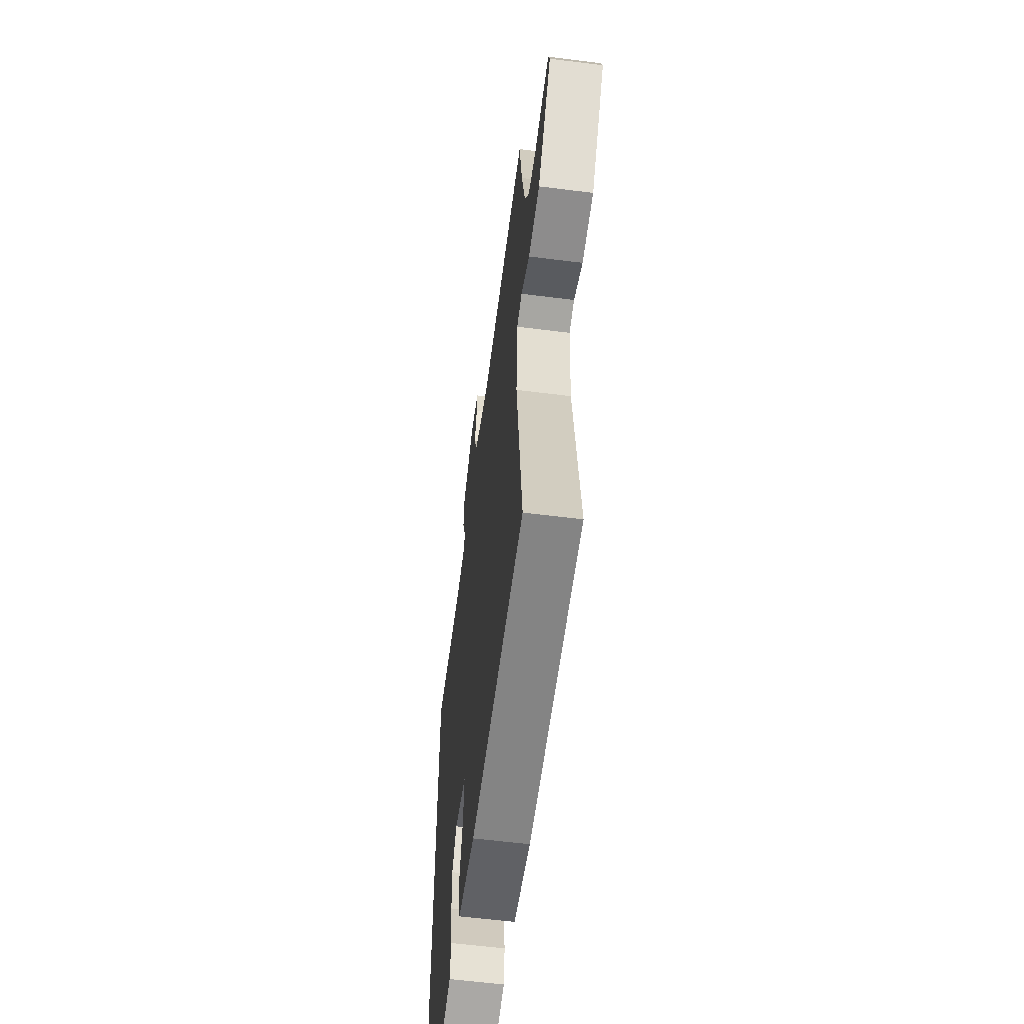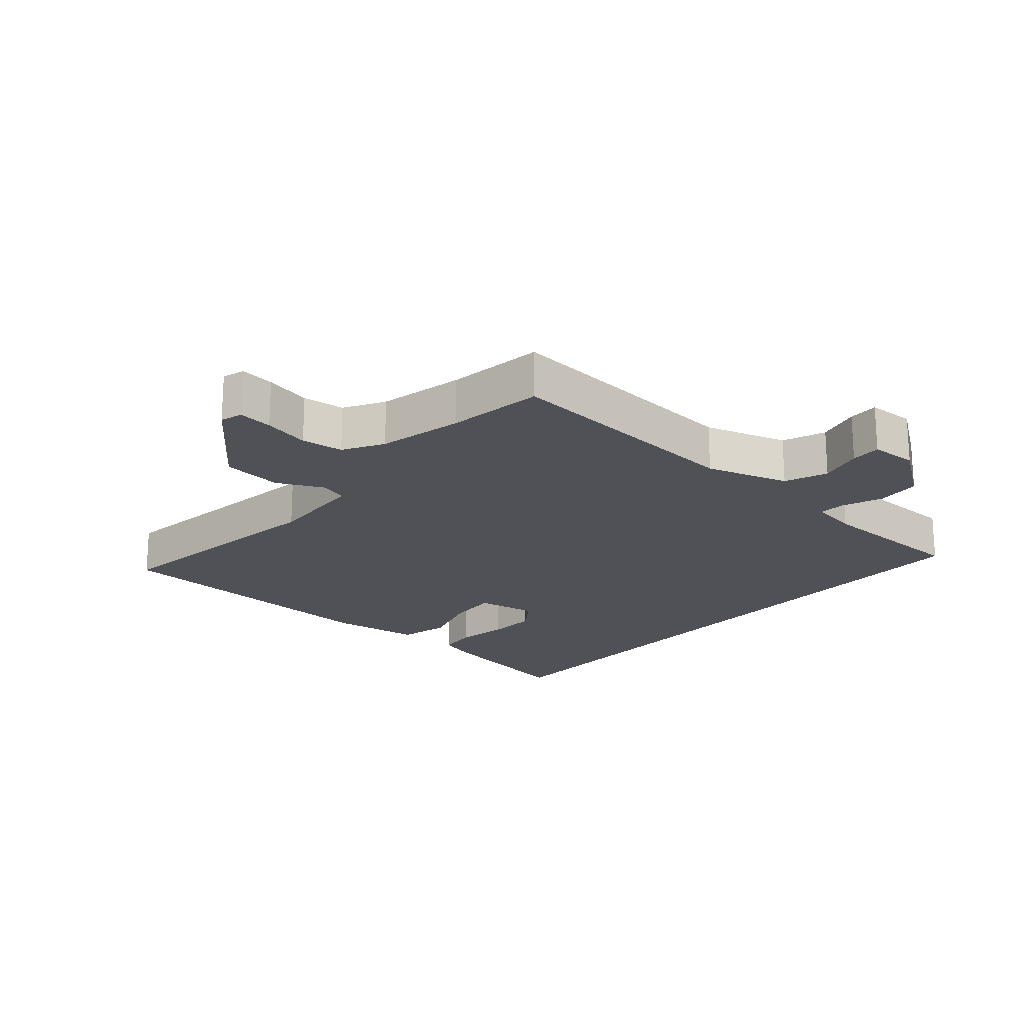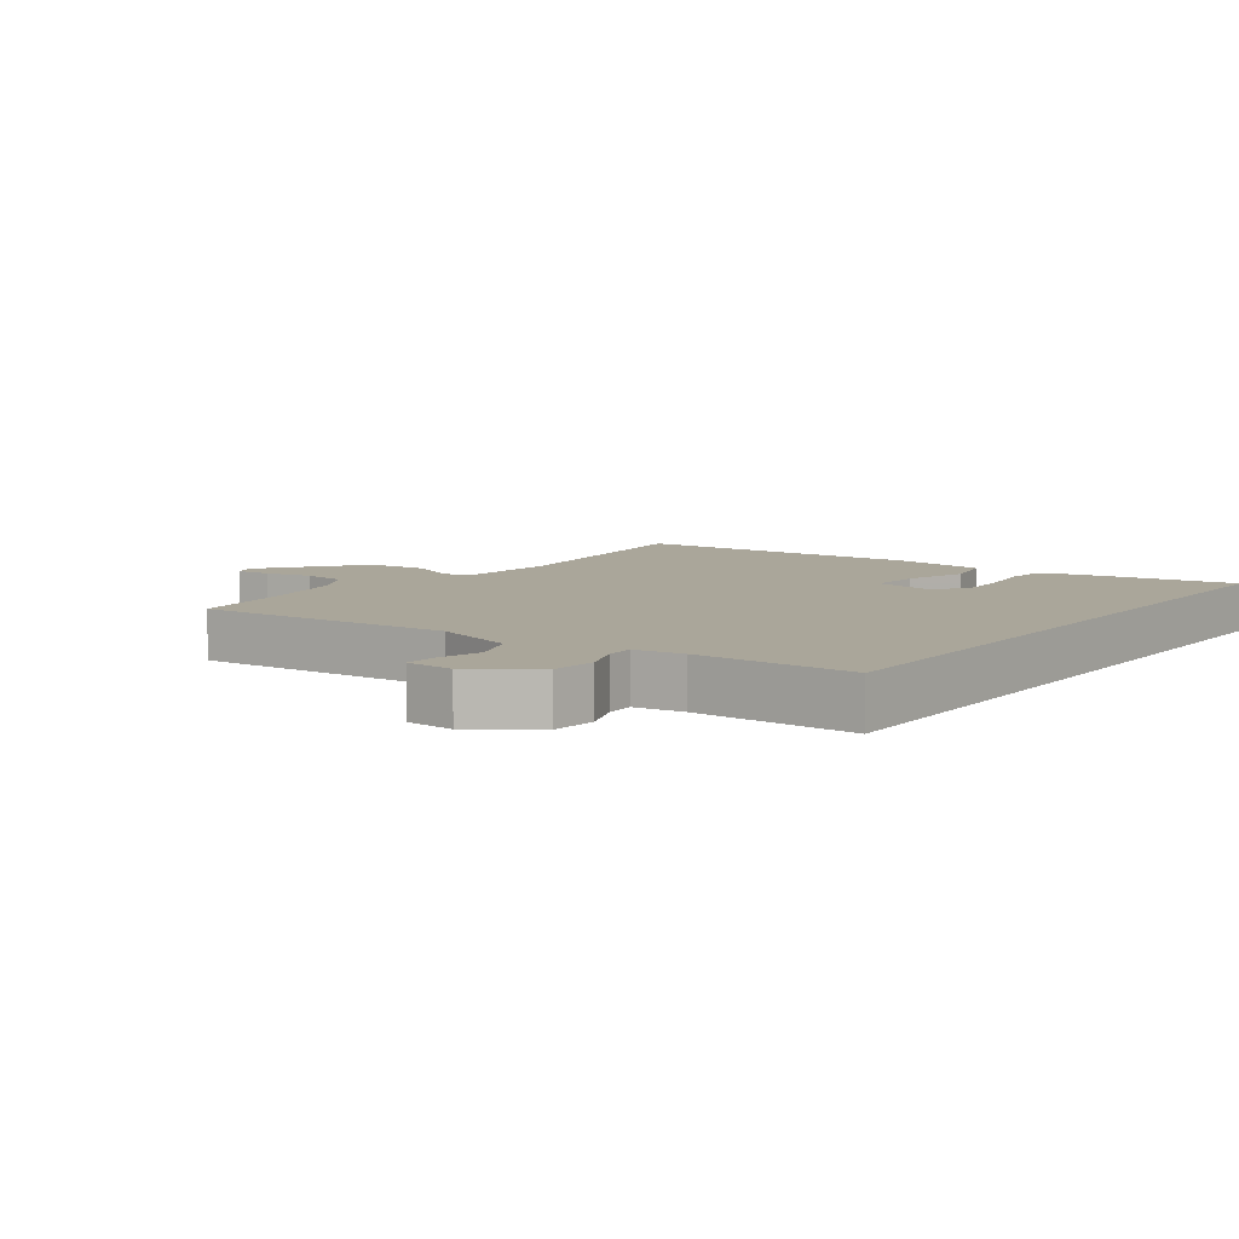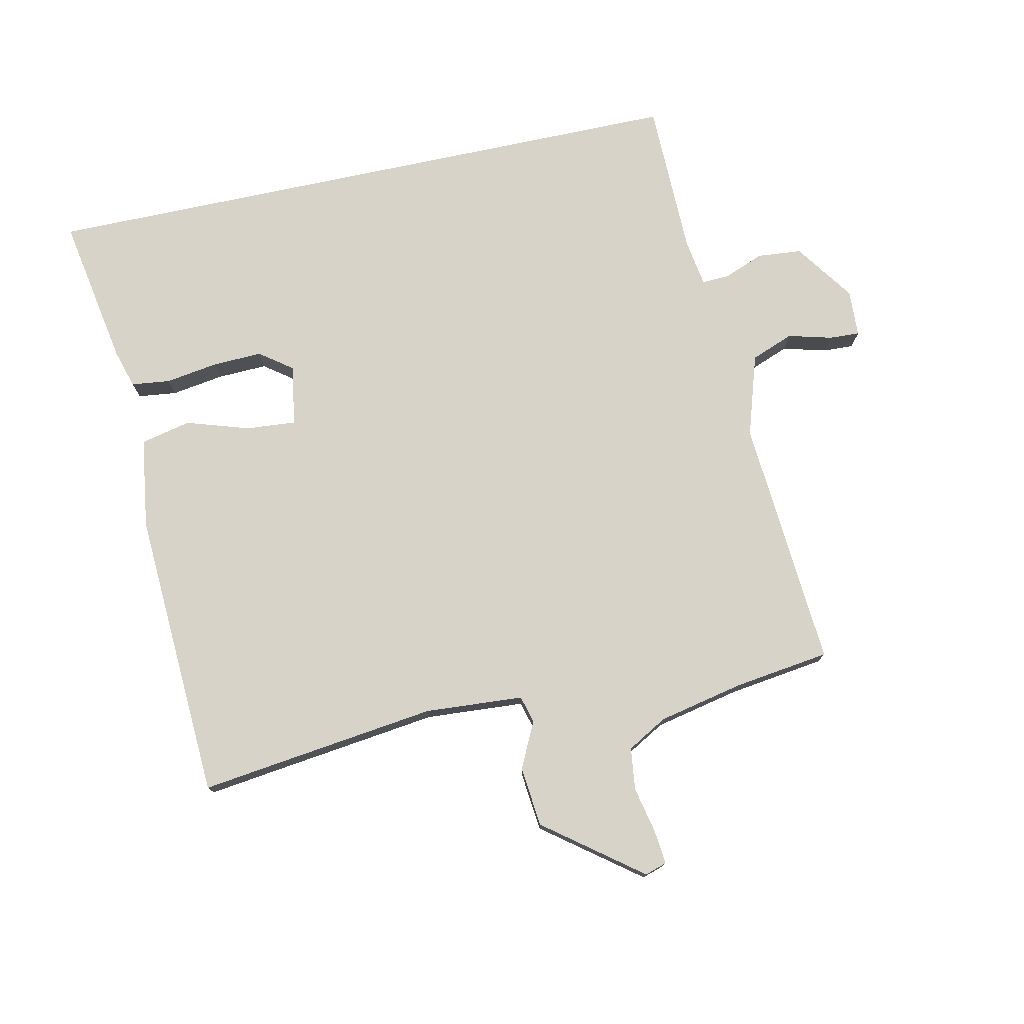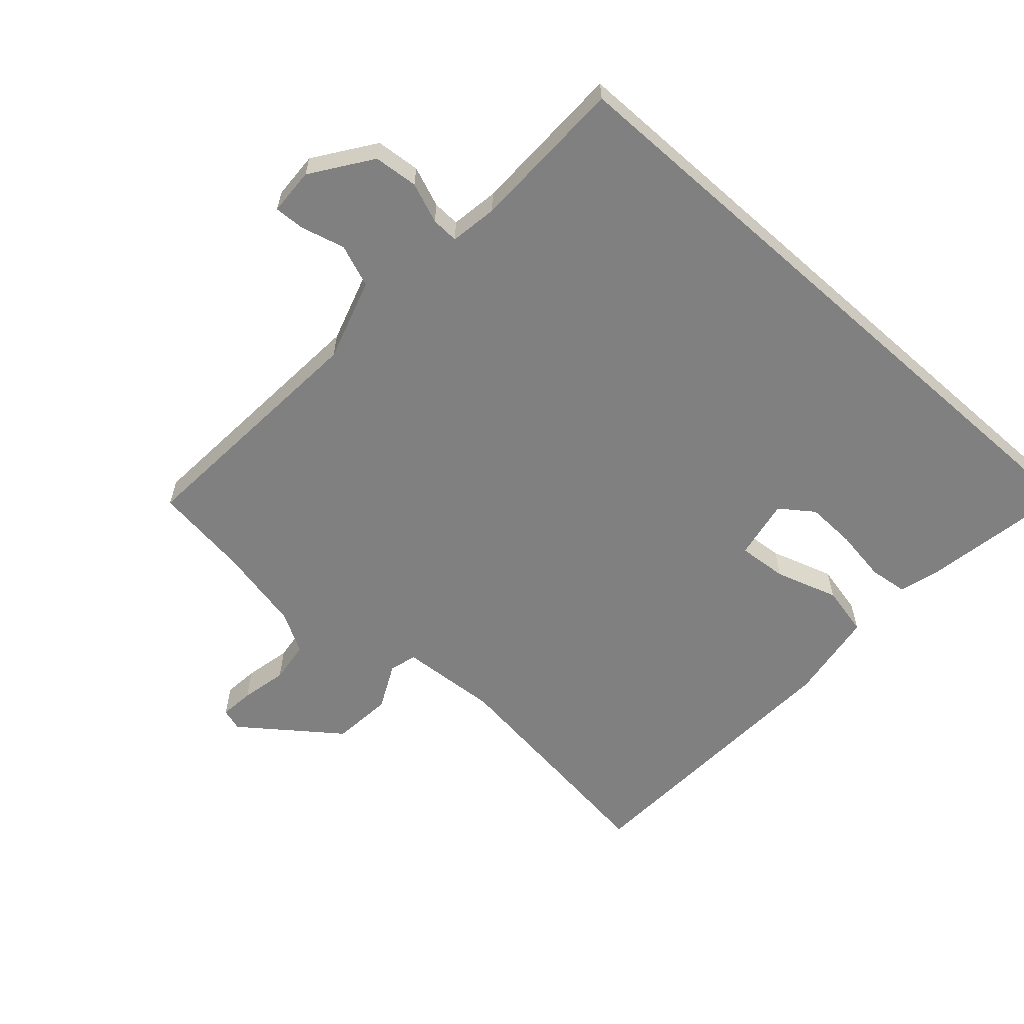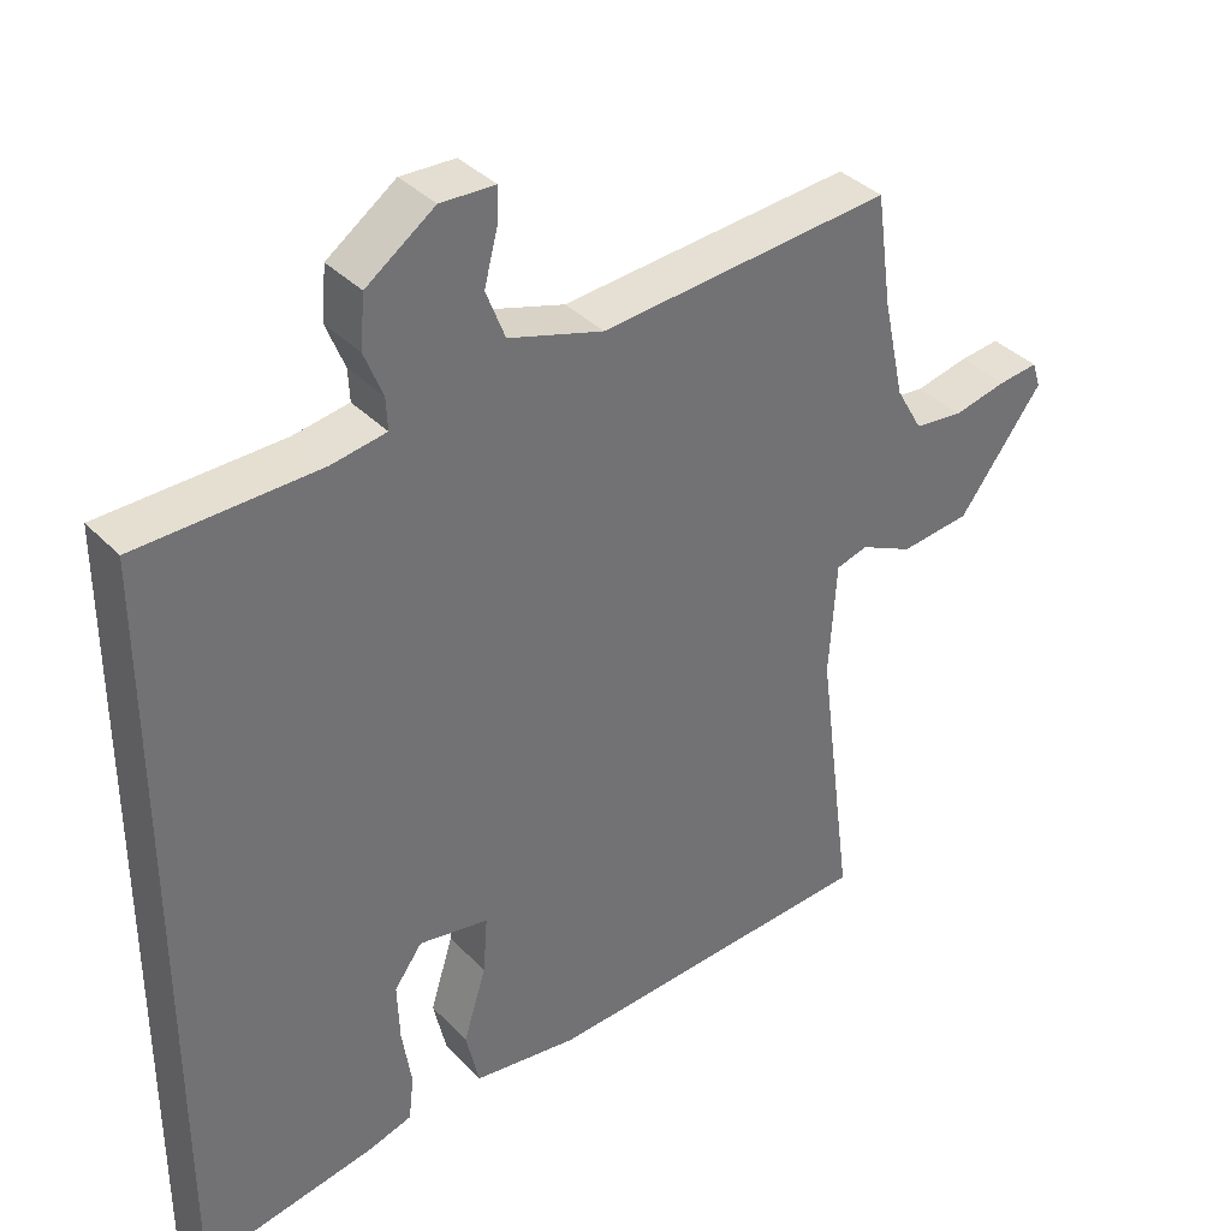
<metadata>
{"format":"obj","ext":"obj","renderer":"f3d","projection":"perspective","resolution":1024,"background":"white","views":[{"elev":-58.3,"azim":-97.5,"up":"+Z"},{"elev":-20.3,"azim":-41.1,"up":"+Y"},{"elev":7.8,"azim":37.0,"up":"+Y"},{"elev":76.3,"azim":-102.0,"up":"+Y"},{"elev":-60.0,"azim":48.3,"up":"+Y"},{"elev":37.0,"azim":142.2,"up":"+Z"}]}
</metadata>
<code>
v 0.5 0.07 -0.579
v 0.263 0.07 -0.537
v 0.203 0.07 -0.519
v 0.196 0.07 -0.458
v 0.209 0.07 -0.375
v 0.212 0.07 -0.297
v 0.174 0.07 -0.245
v 0.079 0.07 -0.262
v 0.085 0.07 -0.34
v 0.116 0.07 -0.439
v 0.098 0.07 -0.518
v -0.045 0.07 -0.538
v -0.502 0.07 -0.513
v -0.484 0.07 -0.376
v -0.453 0.07 -0.137
v -0.463 0.07 0.018
v -0.506 0.07 0.03
v -0.578 0.07 -0.005
v -0.673 0.07 0.005
v -0.787 0.07 0.156
v -0.776 0.07 0.191
v -0.722 0.07 0.185
v -0.649 0.07 0.169
v -0.583 0.07 0.177
v -0.547 0.07 0.24
v -0.518 0.07 0.374
v -0.497 0.07 0.525
v -0.101 0.07 0.494
v 0.028 0.07 0.534
v 0.054 0.07 0.601
v 0.036 0.07 0.67
v 0.034 0.07 0.718
v 0.108 0.07 0.721
v 0.201 0.07 0.655
v 0.207 0.07 0.585
v 0.182 0.07 0.522
v 0.18 0.07 0.479
v 0.255 0.07 0.467
v 0.5 0.07 0.463
v 0.5 0 -0.579
v 0.263 0 -0.537
v 0.203 0 -0.519
v 0.196 0 -0.458
v 0.209 0 -0.375
v 0.212 0 -0.297
v 0.174 0 -0.245
v 0.079 0 -0.262
v 0.085 0 -0.34
v 0.116 0 -0.439
v 0.098 0 -0.518
v -0.045 0 -0.538
v -0.502 0 -0.513
v -0.484 0 -0.376
v -0.453 0 -0.137
v -0.463 0 0.018
v -0.506 0 0.03
v -0.578 0 -0.005
v -0.673 0 0.005
v -0.787 0 0.156
v -0.776 0 0.191
v -0.722 0 0.185
v -0.649 0 0.169
v -0.583 0 0.177
v -0.547 0 0.24
v -0.518 0 0.374
v -0.497 0 0.525
v -0.101 0 0.494
v 0.028 0 0.534
v 0.054 0 0.601
v 0.036 0 0.67
v 0.034 0 0.718
v 0.108 0 0.721
v 0.201 0 0.655
v 0.207 0 0.585
v 0.182 0 0.522
v 0.18 0 0.479
v 0.255 0 0.467
v 0.5 0 0.463
f 1 2 3
f 39 1 3
f 38 39 3
f 34 35 36
f 33 34 36
f 32 33 36
f 31 32 36
f 30 31 36
f 29 30 36 37
f 28 29 37
f 26 27 28
f 28 37 38
f 26 28 38
f 25 26 38
f 21 22 23
f 20 21 23
f 19 20 23
f 18 19 23
f 17 18 23
f 16 17 23 24
f 12 13 14
f 11 12 14
f 10 11 14
f 9 10 14
f 8 9 14 15
f 7 8 15 16
f 3 4 5
f 38 3 5
f 38 5 6
f 24 25 38
f 16 24 38
f 7 16 38
f 6 7 38
f 42 41 40
f 42 40 78
f 42 78 77
f 75 74 73
f 75 73 72
f 75 72 71
f 75 71 70
f 75 70 69
f 76 75 69 68
f 76 68 67
f 67 66 65
f 77 76 67
f 77 67 65
f 77 65 64
f 62 61 60
f 62 60 59
f 62 59 58
f 62 58 57
f 62 57 56
f 63 62 56 55
f 53 52 51
f 53 51 50
f 53 50 49
f 53 49 48
f 54 53 48 47
f 55 54 47 46
f 44 43 42
f 44 42 77
f 45 44 77
f 77 64 63
f 77 63 55
f 77 55 46
f 77 46 45
f 1 40 41 2
f 2 41 42 3
f 3 42 43 4
f 4 43 44 5
f 5 44 45 6
f 6 45 46 7
f 7 46 47 8
f 8 47 48 9
f 9 48 49 10
f 10 49 50 11
f 11 50 51 12
f 12 51 52 13
f 13 52 53 14
f 14 53 54 15
f 15 54 55 16
f 16 55 56 17
f 17 56 57 18
f 18 57 58 19
f 19 58 59 20
f 20 59 60 21
f 21 60 61 22
f 22 61 62 23
f 23 62 63 24
f 24 63 64 25
f 25 64 65 26
f 26 65 66 27
f 27 66 67 28
f 28 67 68 29
f 29 68 69 30
f 30 69 70 31
f 31 70 71 32
f 32 71 72 33
f 33 72 73 34
f 34 73 74 35
f 35 74 75 36
f 36 75 76 37
f 37 76 77 38
f 38 77 78 39
f 39 78 40 1

</code>
